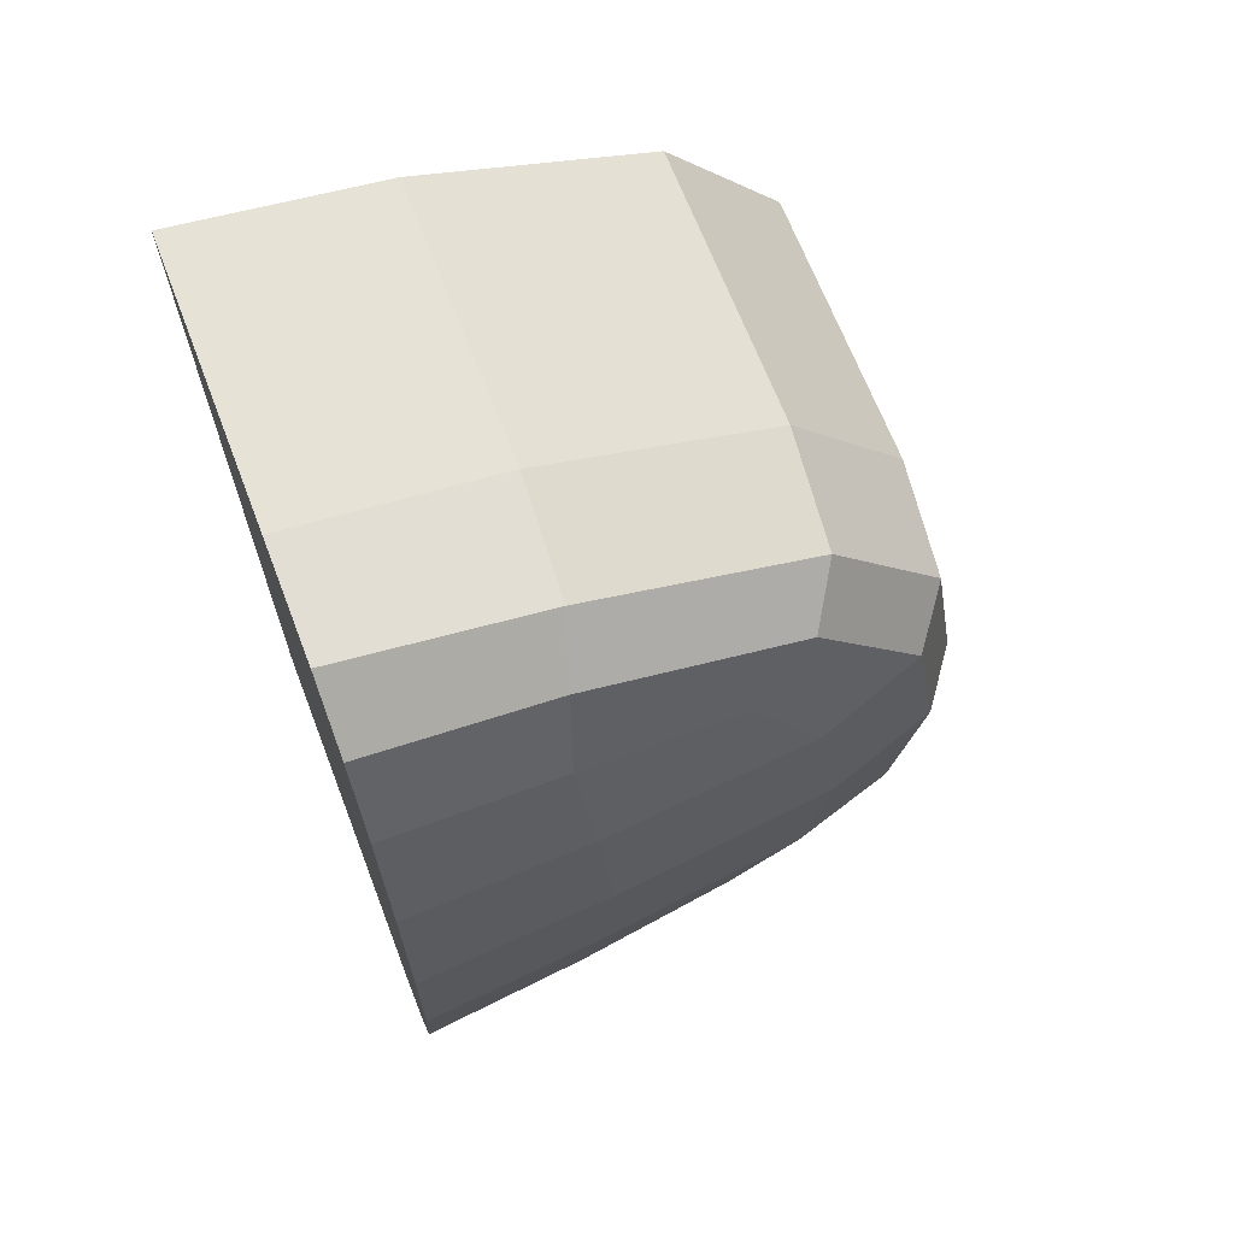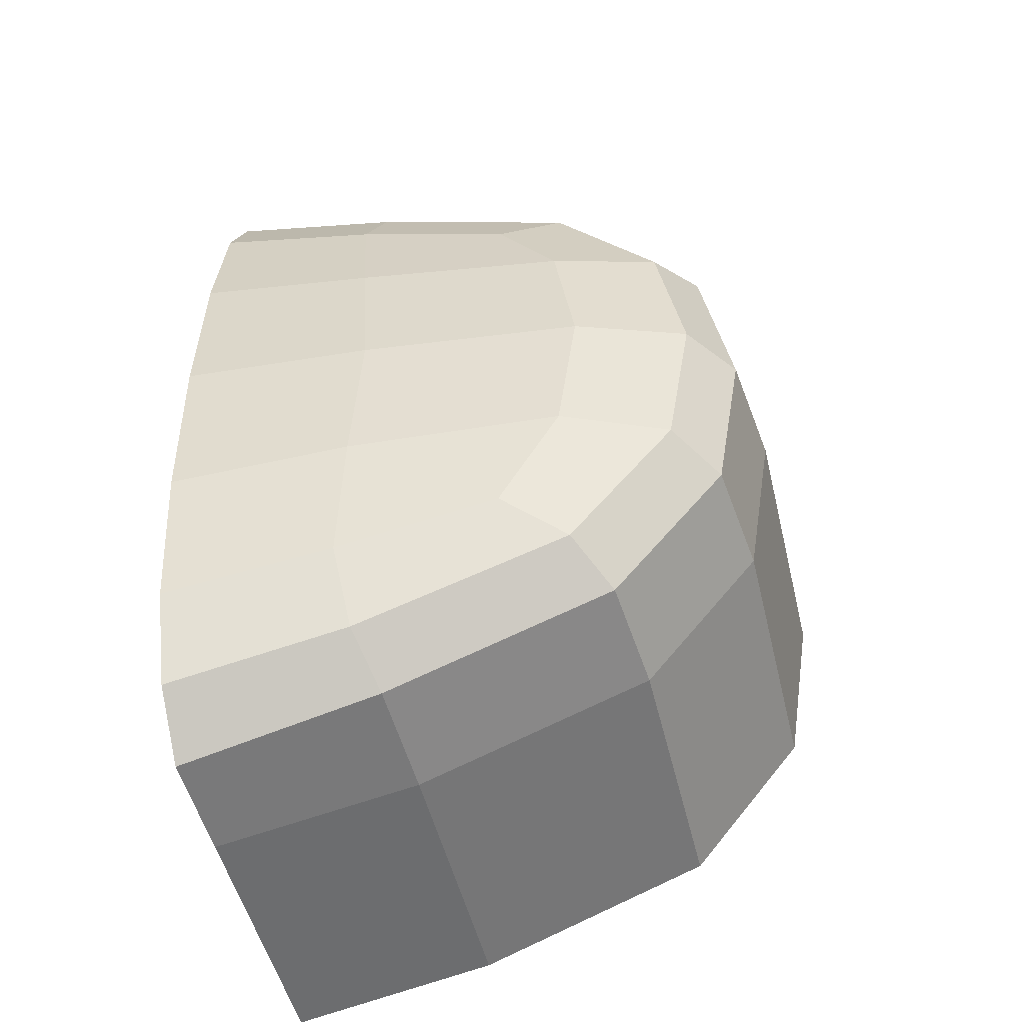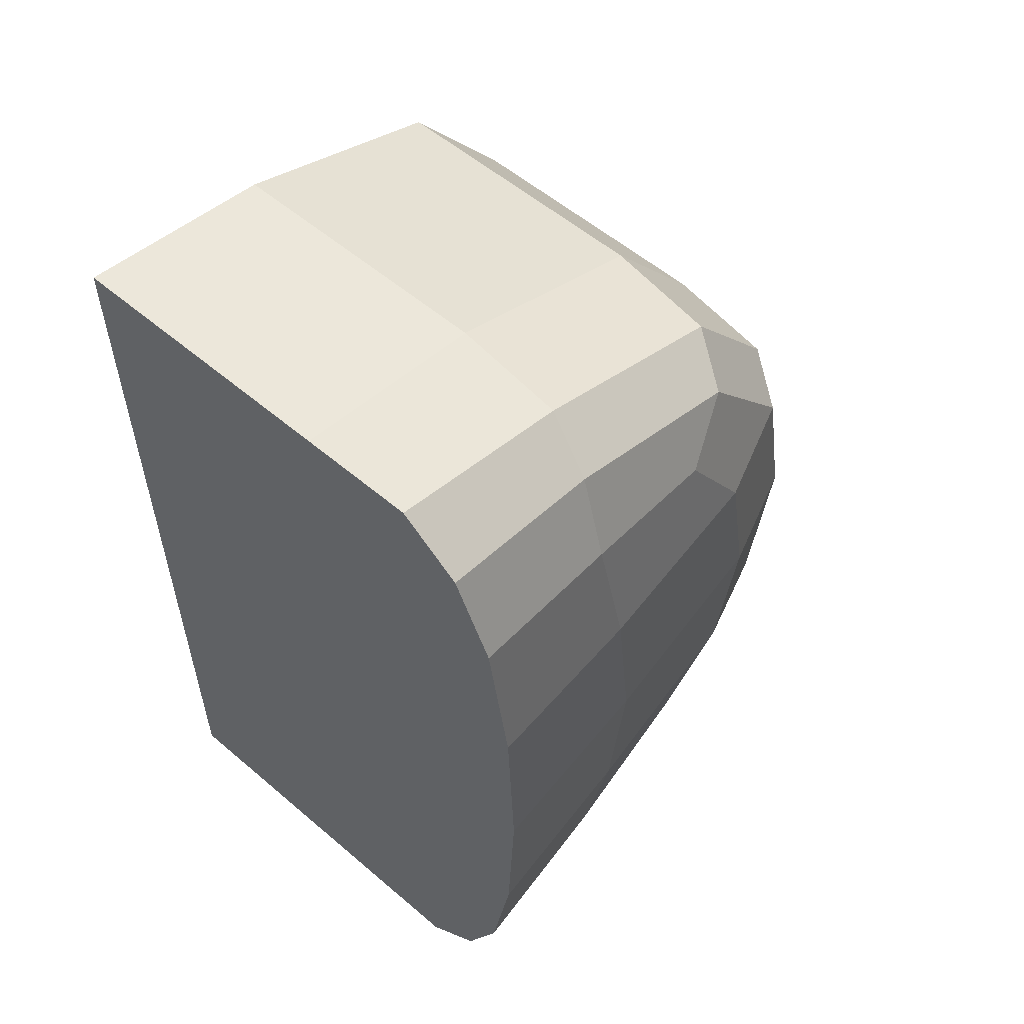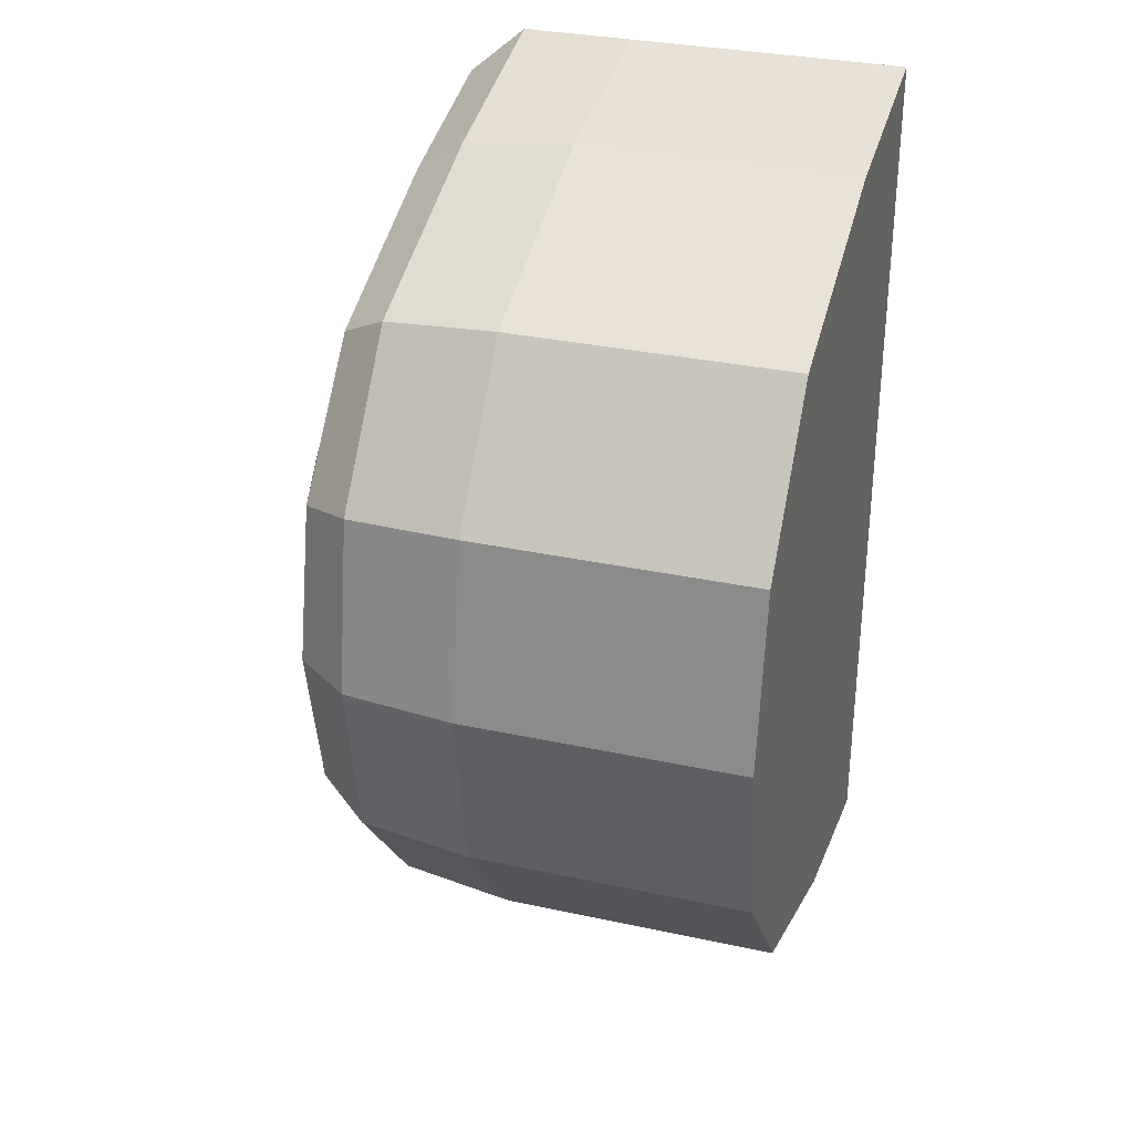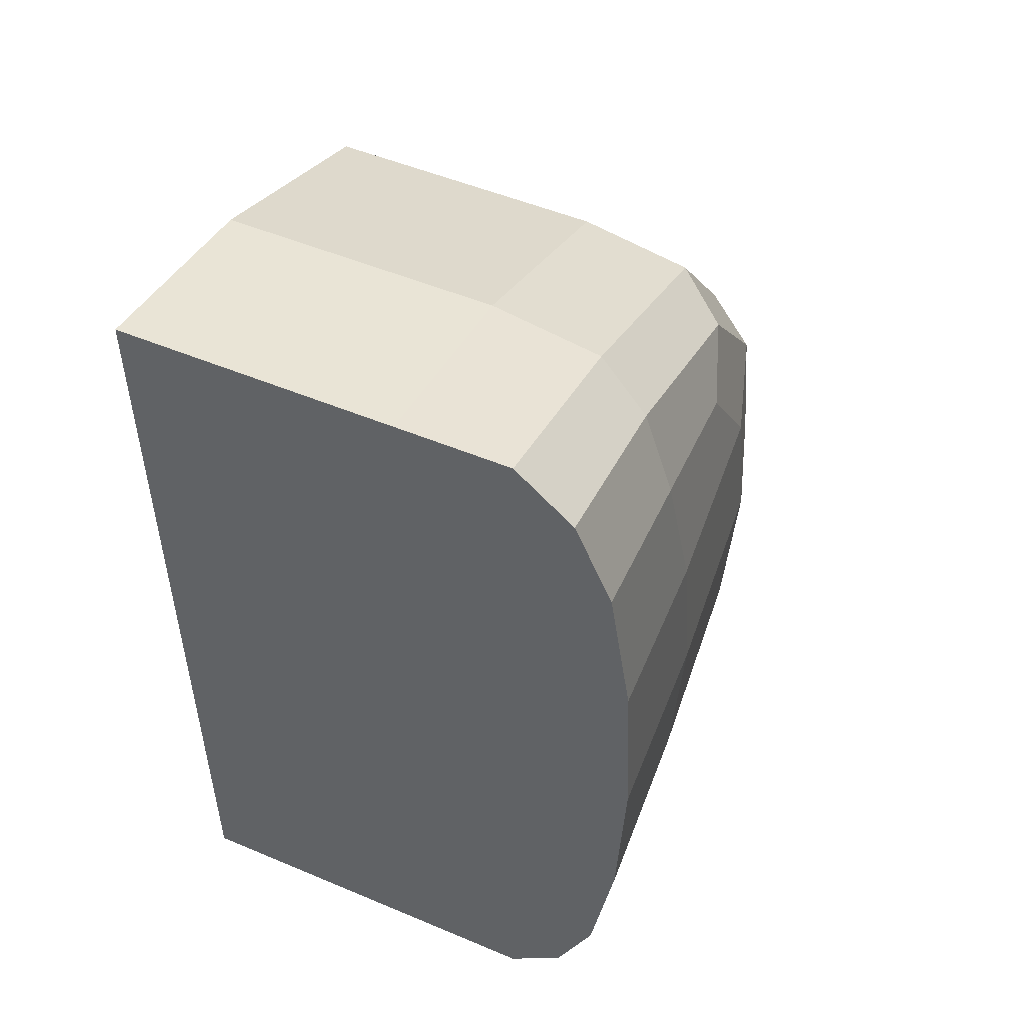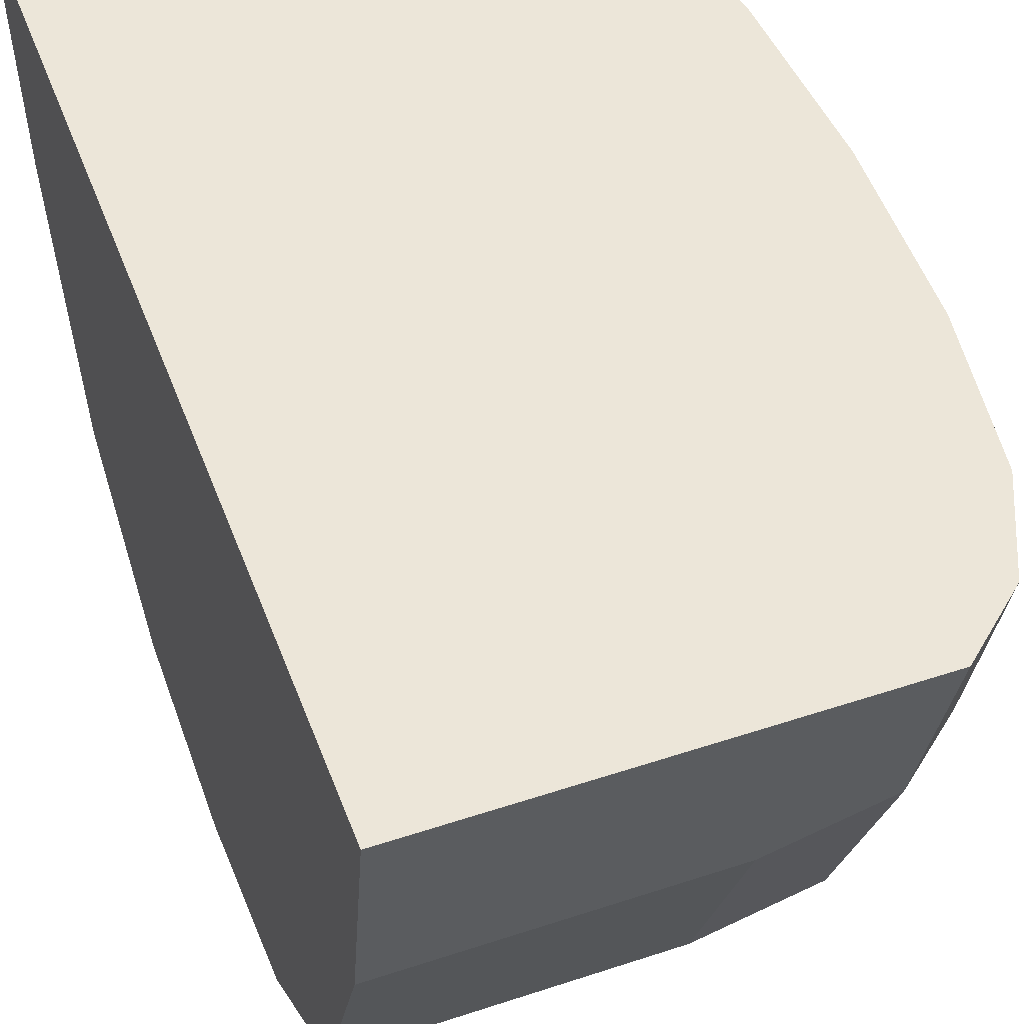
<metadata>
{"format":"obj","ext":"obj","renderer":"f3d","projection":"perspective","resolution":1024,"background":"white","views":[{"elev":67.4,"azim":-111.1,"up":"+Z"},{"elev":-50.9,"azim":-76.5,"up":"+Z"},{"elev":56.1,"azim":-138.3,"up":"+Z"},{"elev":31.8,"azim":17.0,"up":"+Z"},{"elev":51.0,"azim":-155.4,"up":"+Z"},{"elev":48.9,"azim":159.8,"up":"+Y"}]}
</metadata>
<code>
o Platform_BottomLeft_Cube.055
v 0.03182 0.3016 1.434
v -0.3617 0.3217 1.388
v 0.03182 -0.495 1.127
v 0.5114 0.3016 1.434
v 0.03182 1 1.563
v -0.5482 0.382 1.252
v -0.564 1 1.388
v -0.6664 0.4223 0.9815
v -0.5377 -0.3484 0.9815
v -0.7378 0.382 0.5349
v -0.7619 0.3418 -1e-06
v -0.6664 -0.3484 0.495
v -0.7739 1 0.5946
v -0.7378 0.382 -0.5349
v -0.7739 1 -0.5946
v -0.6664 0.4223 -0.9815
v -0.6664 -0.3484 -0.495
v -0.5482 0.382 -1.252
v -0.3617 0.3217 -1.388
v -0.5377 -0.3484 -0.9815
v -0.564 1 -1.388
v 0.03182 0.3016 -1.434
v 0.03182 1 -1.563
v 0.5114 0.3016 -1.434
v 0.03182 -0.495 -1.127
v 1 0.3016 1.434
v 1 1 1.563
v 1 -0.495 1.127
v -0.5482 -0.7146 -0.5349
v -0.5588 -0.8066 -1e-06
v -0.3617 -0.8526 -0.5946
v 0.03182 -0.8985 -0.6145
v 0.5114 -0.8985 -0.6145
v 0.03182 -1 -1e-06
v 0.03182 -0.8985 0.6145
v 0.5114 -0.8985 0.6145
v -0.3617 -0.8526 0.5946
v -0.5482 -0.7146 0.5349
v 1 0.3016 -1.434
v 1 -0.495 -1.127
v 1 1 -1.563
v 1 -0.8985 -0.6145
v 1 -1 -1e-06
v 1 -0.8985 0.6145
v -0.3617 1 1.563
v 0.5114 1 1.563
v -0.6951 1 1.09
v -0.3617 -0.4584 1.09
v -0.8003 1 -1e-06
v -0.6951 1 -1.09
v -0.6855 -0.4217 -1e-06
v -0.3617 1 -1.563
v 0.5114 1 -1.563
v -0.3617 -0.4584 -1.09
v -0.3617 -0.9532 -1e-06
v 0.5114 -1 -1e-06
v -0.6275 -0.1275 -0.8345
v -0.6275 -0.1275 0.8345
v 0.5114 -0.495 -1.127
v 0.5114 -0.495 1.127
f 1 5 45 2
f 1 2 48 3
f 1 3 60 4
f 1 4 46 5
f 6 2 45 7
f 6 7 47 8
f 6 8 58 9
f 6 9 48 2
f 10 13 49 11
f 10 11 51 12
f 10 12 58 8
f 10 8 47 13
f 14 11 49 15
f 14 15 50 16
f 14 16 57 17
f 14 17 51 11
f 18 21 52 19
f 18 19 54 20
f 18 20 57 16
f 18 16 50 21
f 22 19 52 23
f 22 23 53 24
f 22 24 59 25
f 22 25 54 19
f 26 27 46 4
f 26 4 60 28
f 29 31 55 30
f 29 30 51 17
f 29 17 57 20
f 29 20 54 31
f 32 34 55 31
f 32 31 54 25
f 32 25 59 33
f 32 33 56 34
f 35 37 55 34
f 35 34 56 36
f 35 36 60 3
f 35 3 48 37
f 38 30 55 37
f 38 37 48 9
f 38 9 58 12
f 38 12 51 30
f 39 40 59 24
f 39 24 53 41
f 42 43 56 33
f 42 33 59 40
f 44 28 60 36
f 44 36 56 43
f 45 5 46 27 41 53 23 52 21 50 15 49 13 47 7
f 27 26 39 41
f 26 28 40 39
f 28 44 42 40
f 44 43 42

</code>
